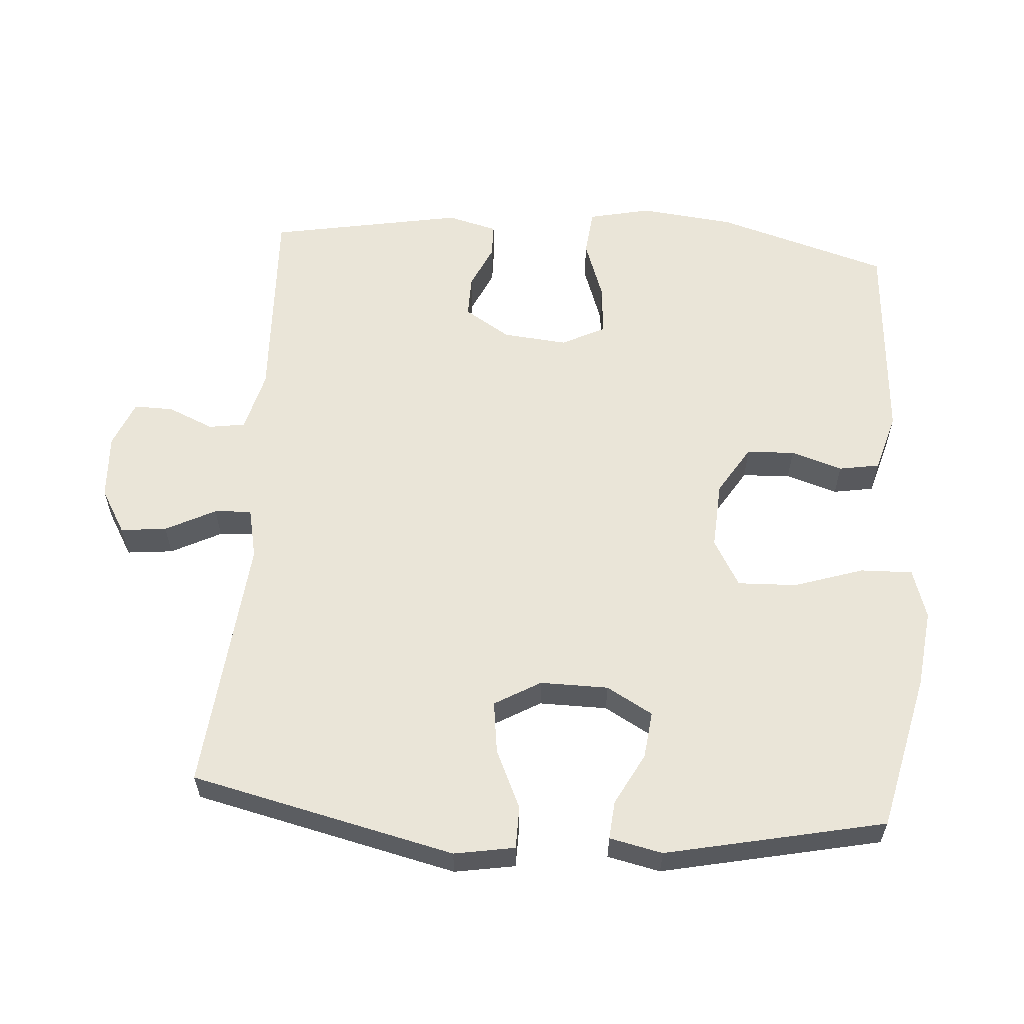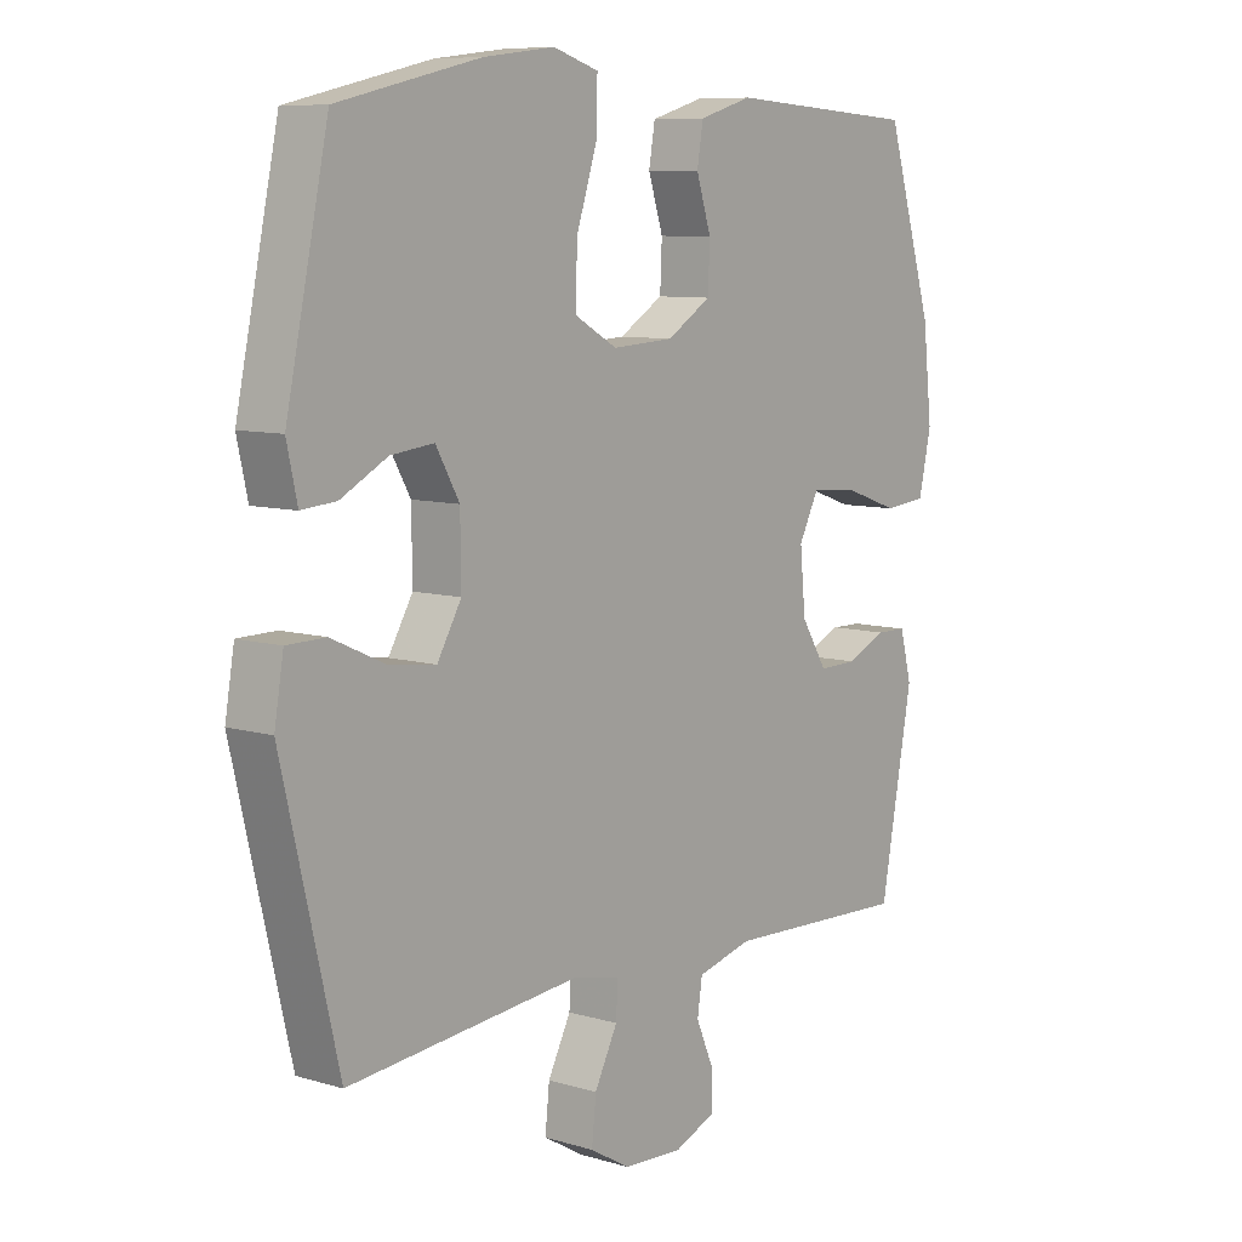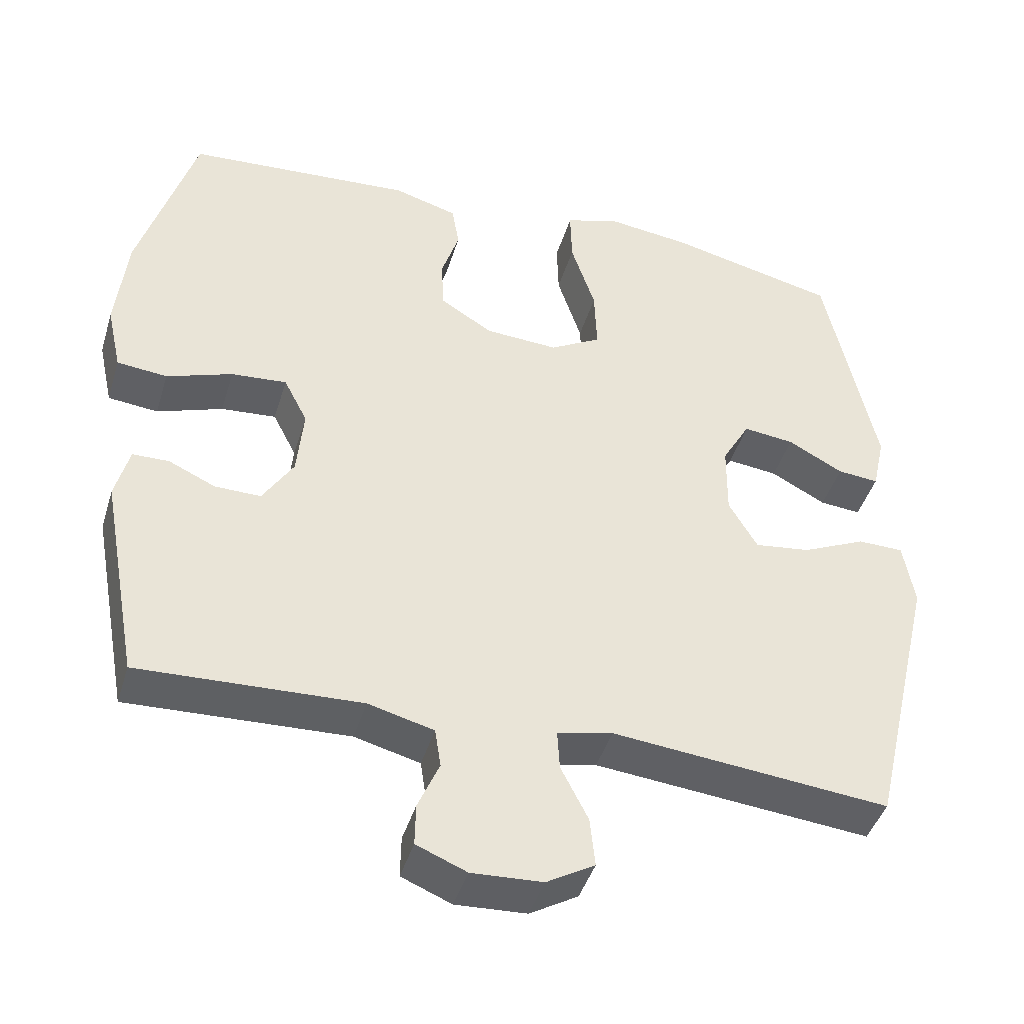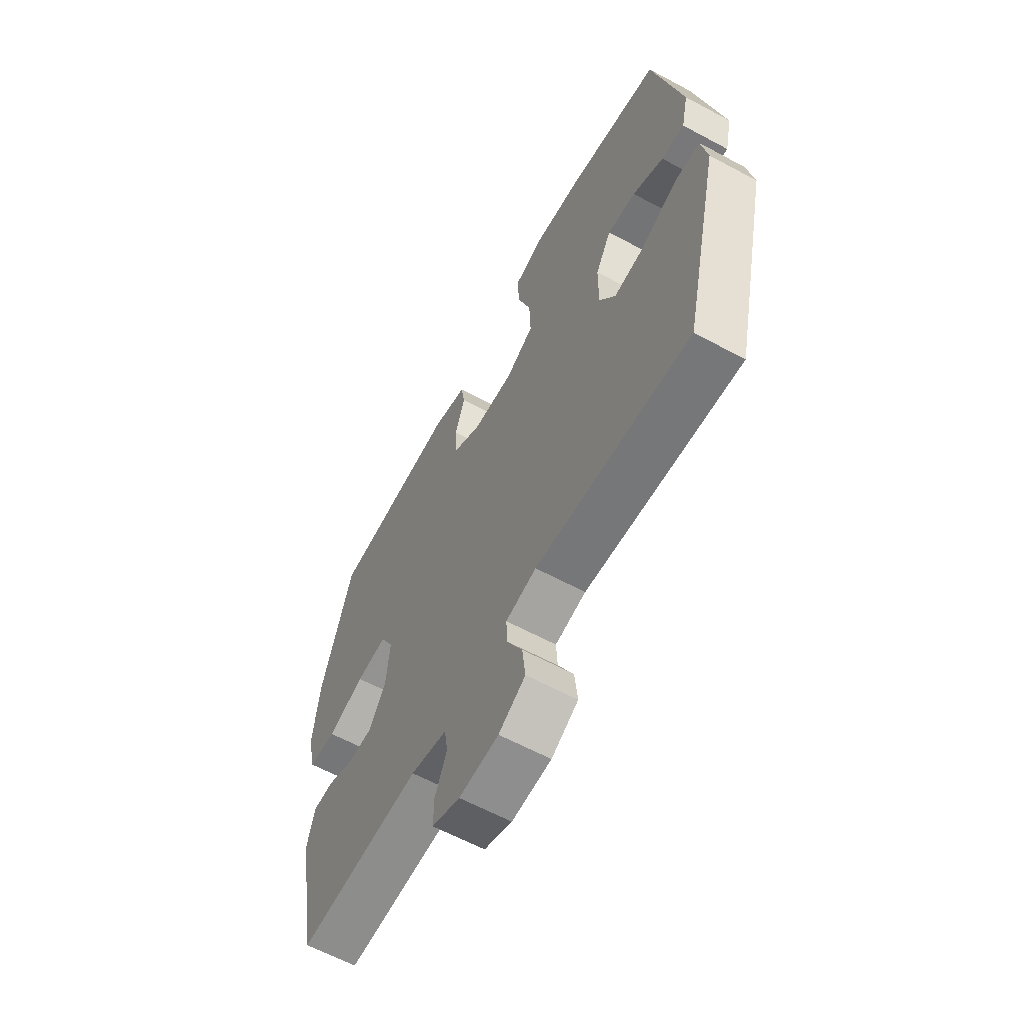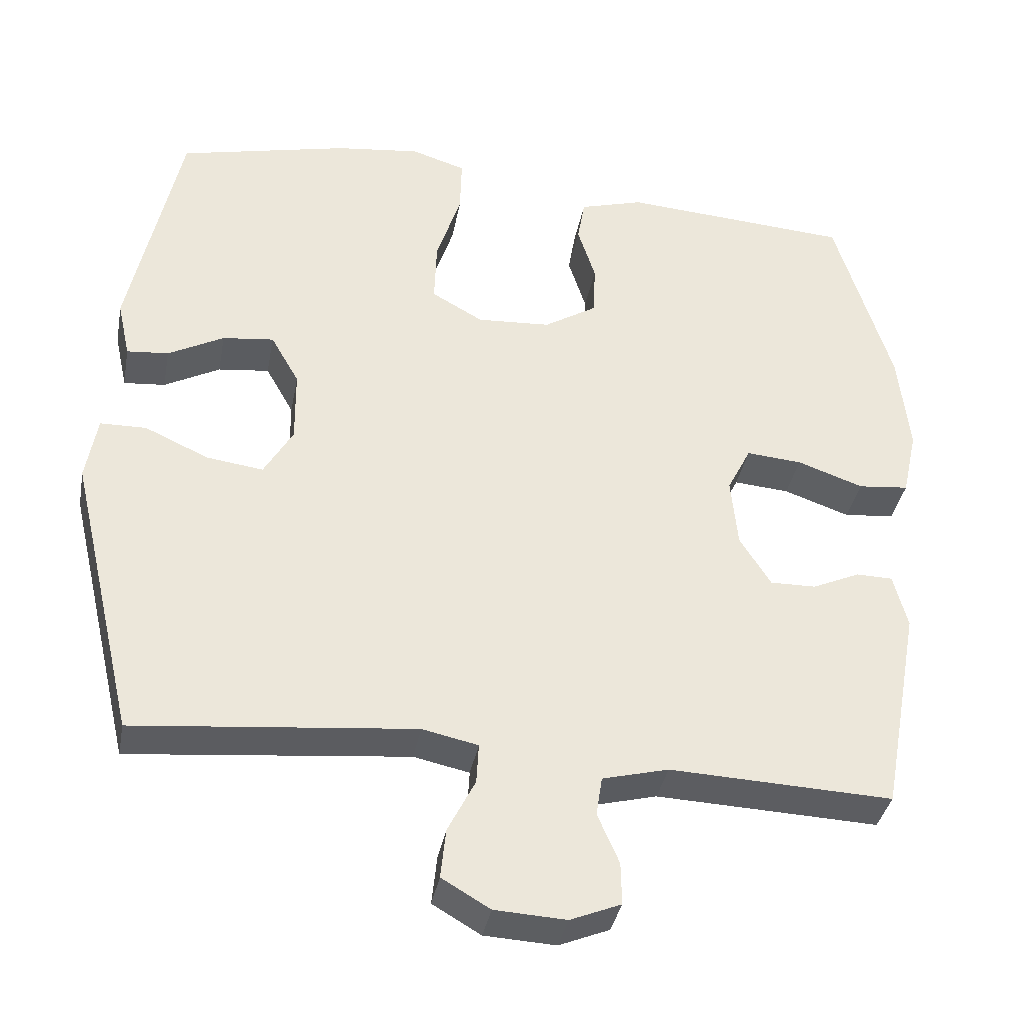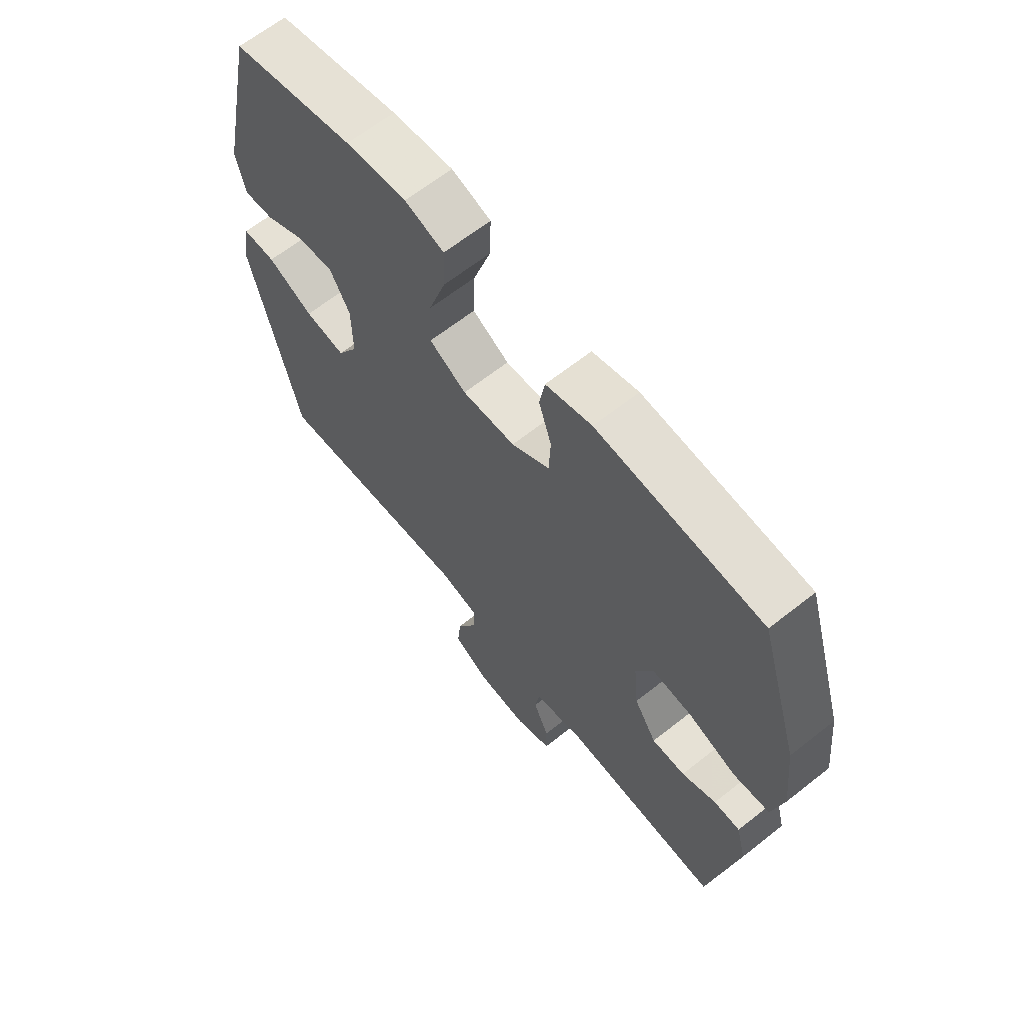
<metadata>
{"format":"obj","ext":"obj","renderer":"f3d","projection":"perspective","resolution":1024,"background":"white","views":[{"elev":59.1,"azim":-85.9,"up":"+Y"},{"elev":8.6,"azim":-51.2,"up":"+Z"},{"elev":-43.3,"azim":163.5,"up":"+Z"},{"elev":-62.3,"azim":-118.6,"up":"+Z"},{"elev":-36.7,"azim":-10.5,"up":"+Z"},{"elev":64.8,"azim":51.5,"up":"+Z"}]}
</metadata>
<code>
v 0.5 0.07 0.5
v 0.576 0.07 0.249
v 0.591 0.07 0.112
v 0.571 0.07 0.021
v 0.503 0.07 0.014
v 0.414 0.07 0.045
v 0.339 0.07 0.051
v 0.307 0.07 -0.012
v 0.316 0.07 -0.106
v 0.358 0.07 -0.173
v 0.42 0.07 -0.172
v 0.484 0.07 -0.143
v 0.533 0.07 -0.144
v 0.552 0.07 -0.217
v 0.5 0.07 -0.5
v 0.2 0.07 -0.488
v 0.111 0.07 -0.511
v 0.103 0.07 -0.564
v 0.132 0.07 -0.631
v 0.133 0.07 -0.688
v 0.065 0.07 -0.716
v -0.031 0.07 -0.711
v -0.096 0.07 -0.673
v -0.089 0.07 -0.606
v -0.052 0.07 -0.533
v -0.049 0.07 -0.479
v -0.124 0.07 -0.463
v -0.5 0.07 -0.5
v -0.59 0.07 -0.116
v -0.575 0.07 -0.028
v -0.513 0.07 -0.027
v -0.427 0.07 -0.066
v -0.351 0.07 -0.076
v -0.312 0.07 -0.009
v -0.313 0.07 0.09
v -0.351 0.07 0.157
v -0.42 0.07 0.149
v -0.495 0.07 0.109
v -0.551 0.07 0.104
v -0.568 0.07 0.181
v -0.5 0.07 0.5
v -0.271 0.07 0.553
v -0.157 0.07 0.567
v -0.084 0.07 0.544
v -0.086 0.07 0.468
v -0.119 0.07 0.367
v -0.122 0.07 0.281
v -0.053 0.07 0.242
v 0.046 0.07 0.248
v 0.117 0.07 0.292
v 0.12 0.07 0.362
v 0.096 0.07 0.437
v 0.106 0.07 0.496
v 0.192 0.07 0.521
v 0.5 0 0.5
v 0.576 0 0.249
v 0.591 0 0.112
v 0.571 0 0.021
v 0.503 0 0.014
v 0.414 0 0.045
v 0.339 0 0.051
v 0.307 0 -0.012
v 0.316 0 -0.106
v 0.358 0 -0.173
v 0.42 0 -0.172
v 0.484 0 -0.143
v 0.533 0 -0.144
v 0.552 0 -0.217
v 0.5 0 -0.5
v 0.2 0 -0.488
v 0.111 0 -0.511
v 0.103 0 -0.564
v 0.132 0 -0.631
v 0.133 0 -0.688
v 0.065 0 -0.716
v -0.031 0 -0.711
v -0.096 0 -0.673
v -0.089 0 -0.606
v -0.052 0 -0.533
v -0.049 0 -0.479
v -0.124 0 -0.463
v -0.5 0 -0.5
v -0.59 0 -0.116
v -0.575 0 -0.028
v -0.513 0 -0.027
v -0.427 0 -0.066
v -0.351 0 -0.076
v -0.312 0 -0.009
v -0.313 0 0.09
v -0.351 0 0.157
v -0.42 0 0.149
v -0.495 0 0.109
v -0.551 0 0.104
v -0.568 0 0.181
v -0.5 0 0.5
v -0.271 0 0.553
v -0.157 0 0.567
v -0.084 0 0.544
v -0.086 0 0.468
v -0.119 0 0.367
v -0.122 0 0.281
v -0.053 0 0.242
v 0.046 0 0.248
v 0.117 0 0.292
v 0.12 0 0.362
v 0.096 0 0.437
v 0.106 0 0.496
v 0.192 0 0.521
f 51 52 53 54
f 50 51 54 1
f 49 50 1 2
f 48 49 2 3
f 43 44 45 46
f 43 46 47
f 42 43 47
f 41 42 47
f 40 41 47
f 37 38 39 40
f 36 37 40 47
f 35 36 47 48
f 29 30 31 32
f 27 28 29 32
f 26 27 32 33
f 22 23 24 25
f 22 25 26
f 21 22 26
f 18 19 20 21
f 17 18 21 26
f 16 17 26 33
f 11 12 13 14
f 10 11 14 15
f 9 10 15 16
f 3 4 5 6
f 3 6 7
f 34 35 48 3
f 8 9 16 33
f 7 8 33 34
f 3 7 34
f 108 107 106 105
f 55 108 105 104
f 56 55 104 103
f 57 56 103 102
f 100 99 98 97
f 101 100 97
f 101 97 96
f 101 96 95
f 101 95 94
f 94 93 92 91
f 101 94 91 90
f 102 101 90 89
f 86 85 84 83
f 86 83 82 81
f 87 86 81 80
f 79 78 77 76
f 80 79 76
f 80 76 75
f 75 74 73 72
f 80 75 72 71
f 87 80 71 70
f 68 67 66 65
f 69 68 65 64
f 70 69 64 63
f 60 59 58 57
f 61 60 57
f 57 102 89 88
f 87 70 63 62
f 88 87 62 61
f 88 61 57
f 1 55 56 2
f 2 56 57 3
f 3 57 58 4
f 4 58 59 5
f 5 59 60 6
f 6 60 61 7
f 7 61 62 8
f 8 62 63 9
f 9 63 64 10
f 10 64 65 11
f 11 65 66 12
f 12 66 67 13
f 13 67 68 14
f 14 68 69 15
f 15 69 70 16
f 16 70 71 17
f 17 71 72 18
f 18 72 73 19
f 19 73 74 20
f 20 74 75 21
f 21 75 76 22
f 22 76 77 23
f 23 77 78 24
f 24 78 79 25
f 25 79 80 26
f 26 80 81 27
f 27 81 82 28
f 28 82 83 29
f 29 83 84 30
f 30 84 85 31
f 31 85 86 32
f 32 86 87 33
f 33 87 88 34
f 34 88 89 35
f 35 89 90 36
f 36 90 91 37
f 37 91 92 38
f 38 92 93 39
f 39 93 94 40
f 40 94 95 41
f 41 95 96 42
f 42 96 97 43
f 43 97 98 44
f 44 98 99 45
f 45 99 100 46
f 46 100 101 47
f 47 101 102 48
f 48 102 103 49
f 49 103 104 50
f 50 104 105 51
f 51 105 106 52
f 52 106 107 53
f 53 107 108 54
f 54 108 55 1

</code>
